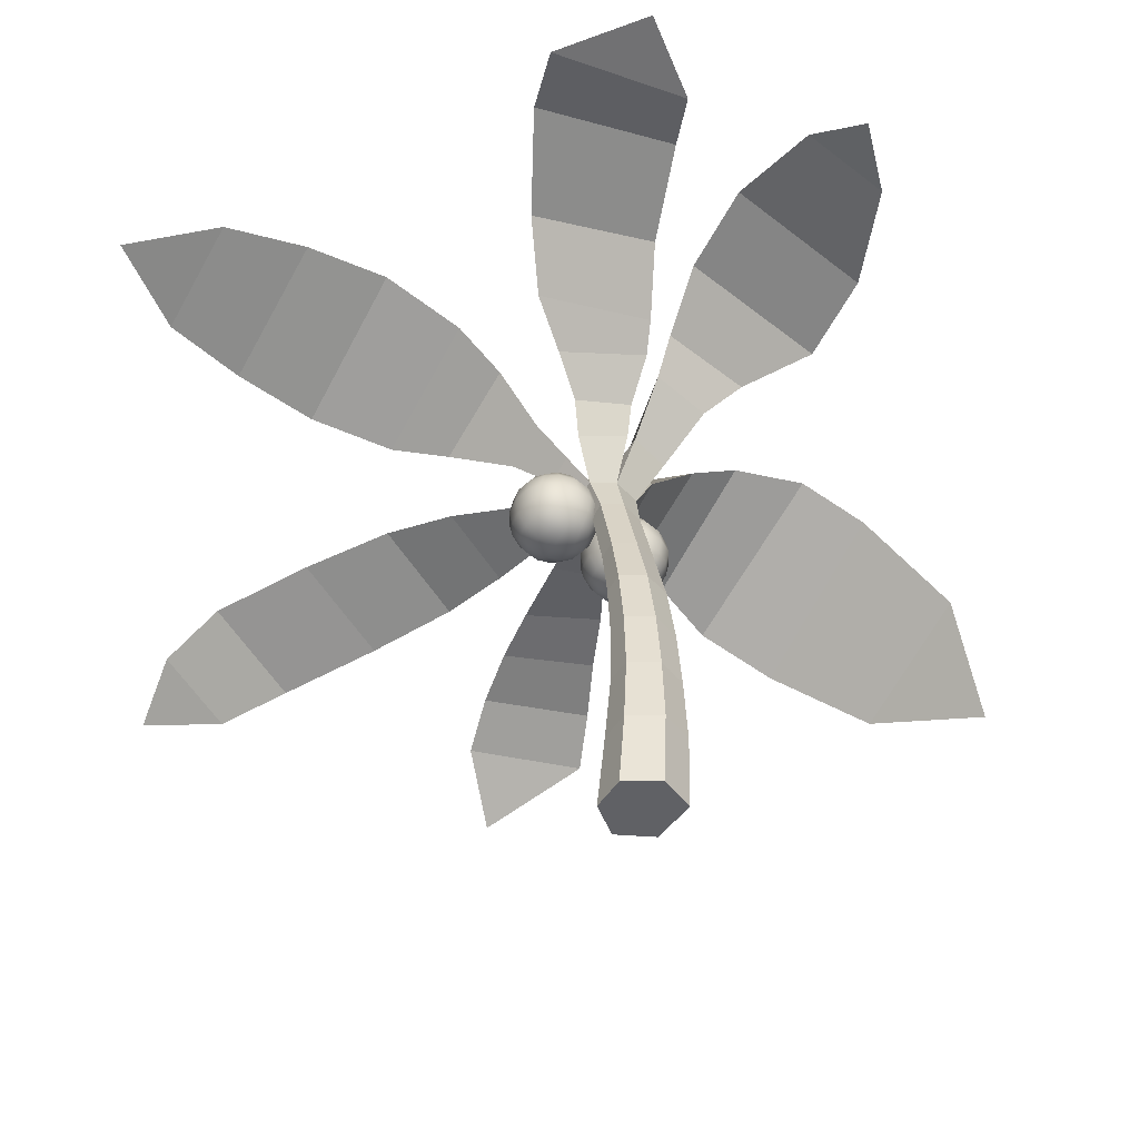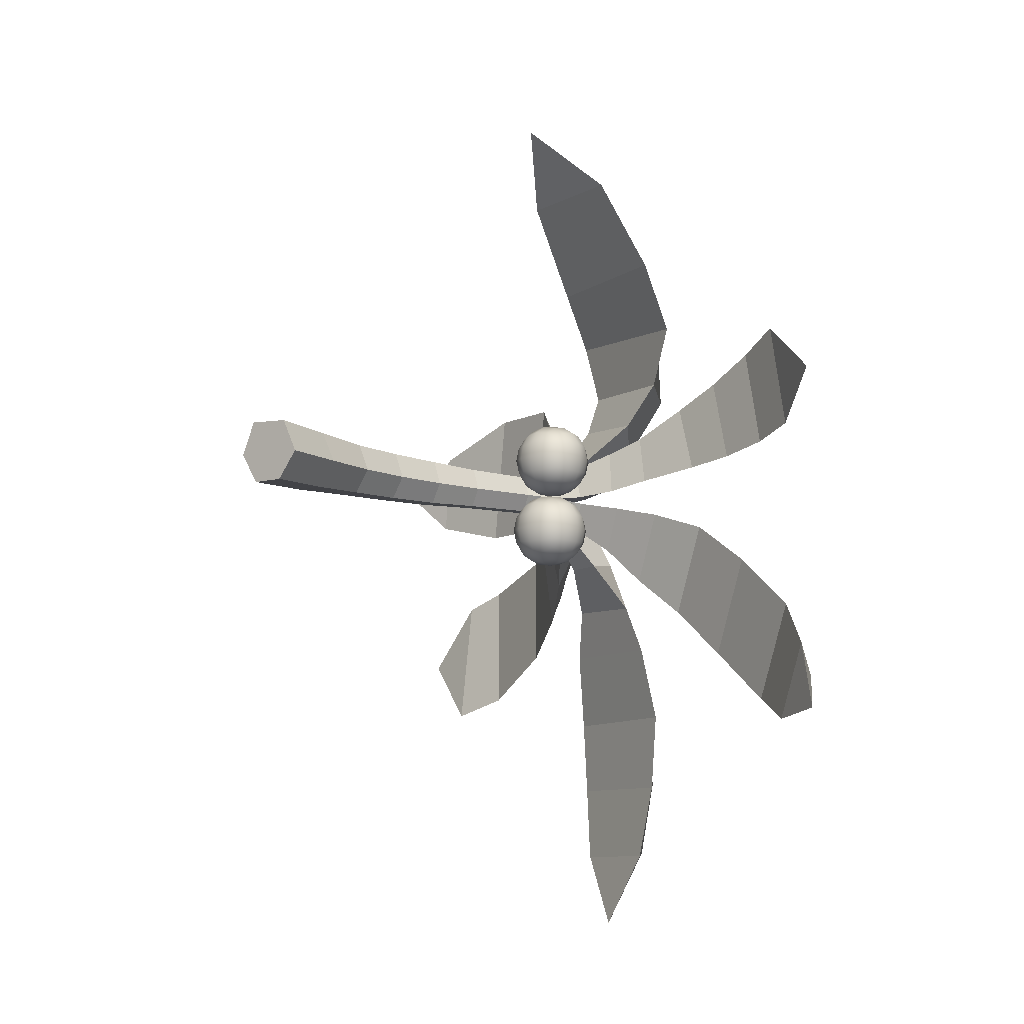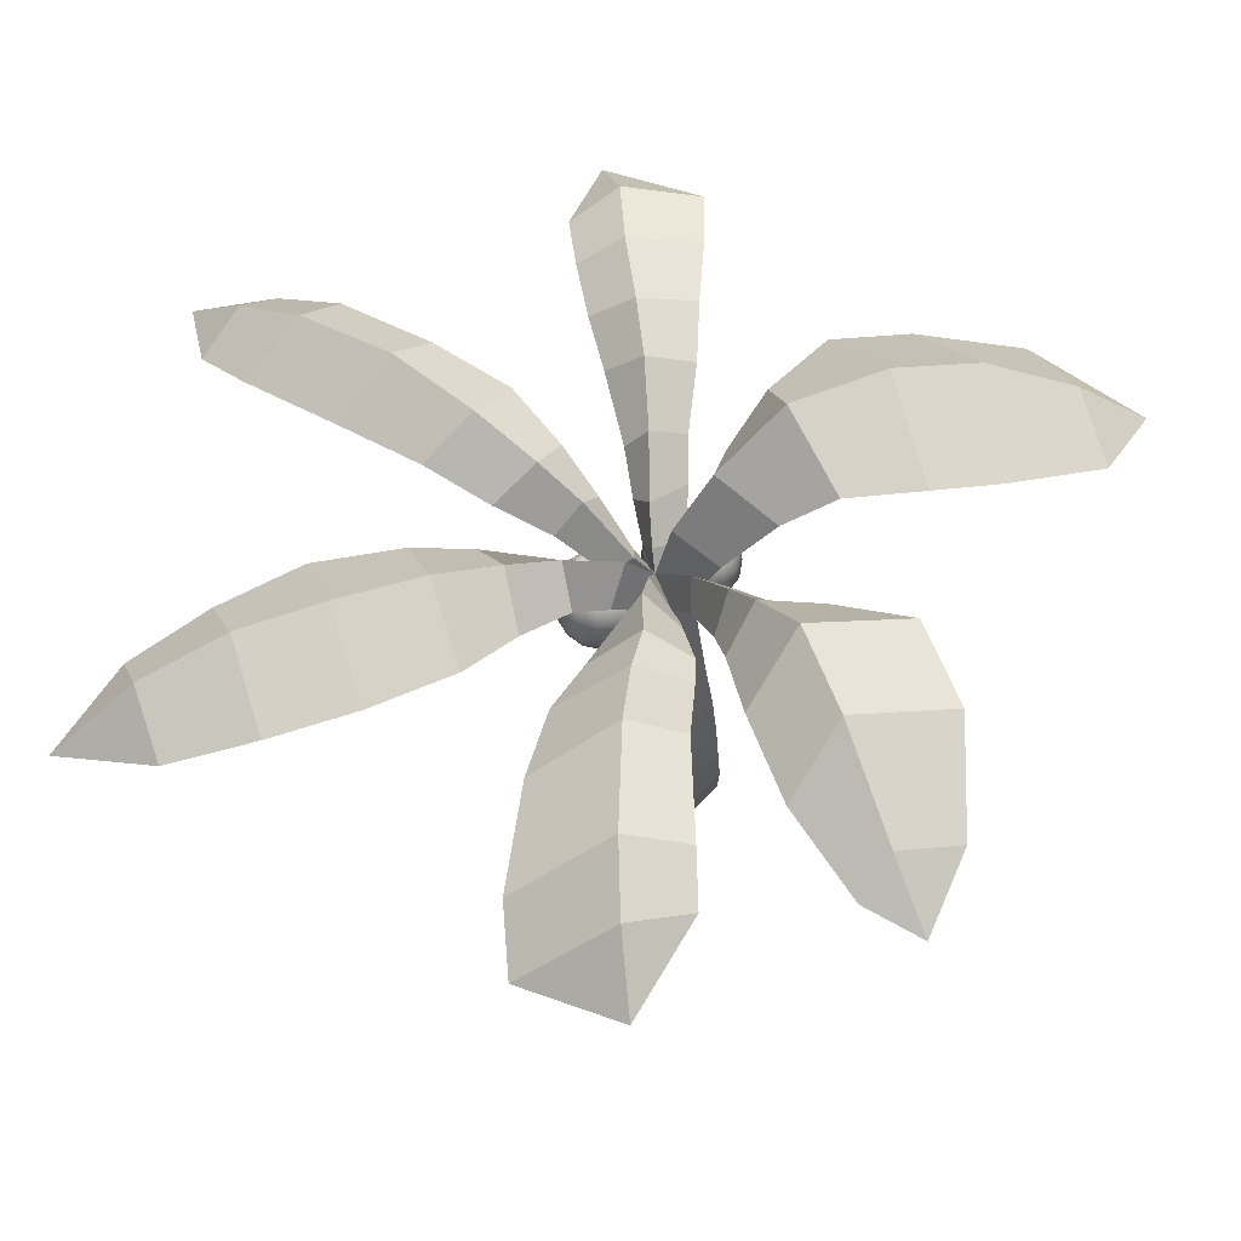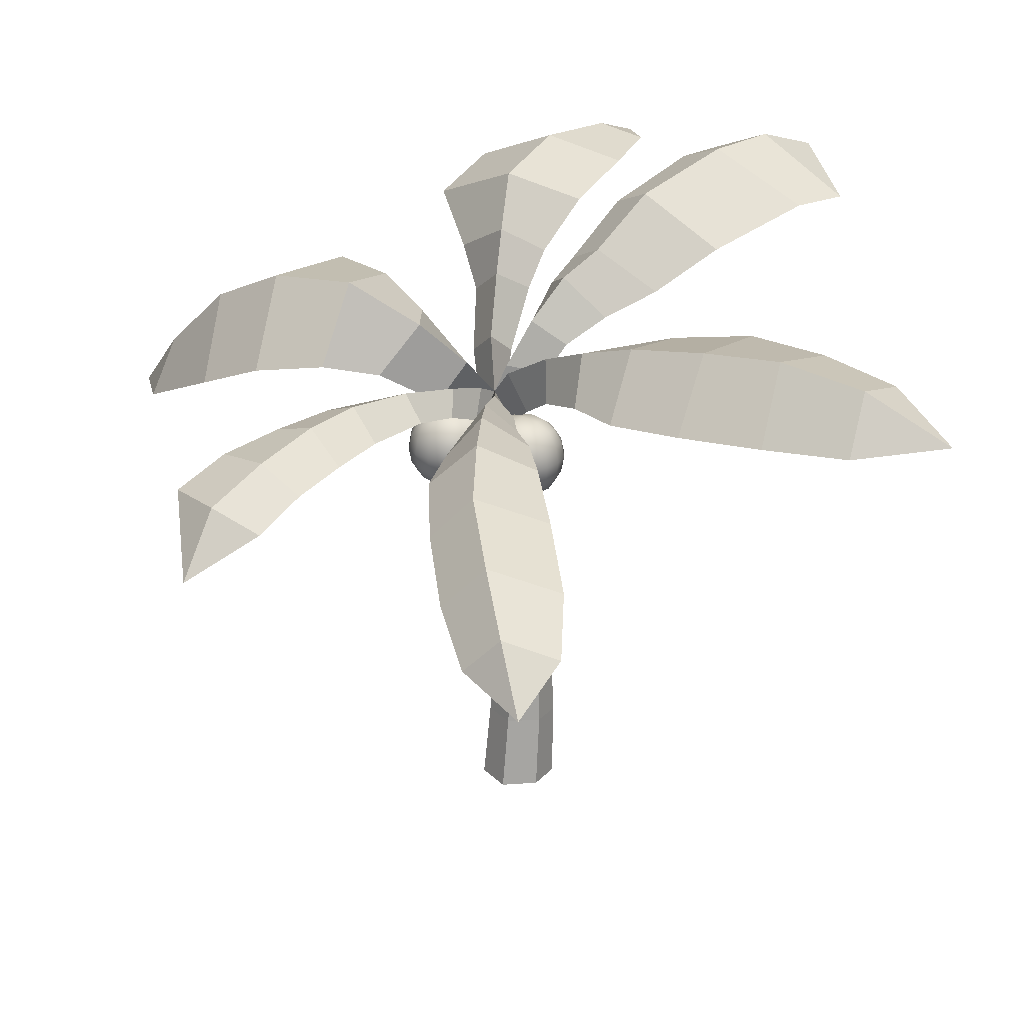
<metadata>
{"format":"obj","ext":"obj","renderer":"f3d","projection":"perspective","resolution":1024,"background":"white","views":[{"elev":-48.4,"azim":-121.2,"up":"+Y"},{"elev":-9.0,"azim":38.2,"up":"+Z"},{"elev":72.7,"azim":-111.3,"up":"+Y"},{"elev":24.1,"azim":121.2,"up":"+Y"}]}
</metadata>
<code>
g default
v -41.83 0 1.566
v -25.85 0 37.82
v 21.21 0 34.75
v 39.39 0 -1.729
v 15.75 0 -31.84
v -20.75 0 -31.59
v -46.71 76.93 1.675
v -31.8 76.93 35.51
v 10.24 76.93 32.65
v 27.2 76.93 -1.4
v 5.145 76.93 -29.5
v -27.05 76.93 -29.27
v -43 147.5 1.81
v -30.89 147.5 32.21
v 3.259 147.5 29.64
v 17.04 147.5 -0.9536
v -0.8776 147.5 -26.21
v -27.02 147.5 -25.99
v -35.83 214.9 1.876
v -25.36 214 30.6
v 4.161 211.7 28.18
v 16.07 210.8 -0.7357
v 0.5836 212 -24.6
v -22.02 213.8 -24.4
v -23.83 283.5 1.938
v -14.78 281.6 29.07
v 10.75 276.3 26.78
v 21.05 274.1 -0.5276
v 7.657 276.9 -23.06
v -11.89 281 -22.87
v -7.226 346 2.044
v 0.5981 343.8 26.49
v 22.66 337.7 24.43
v 31.56 335.2 -0.1785
v 19.99 338.4 -20.48
v 3.095 343.1 -20.31
v 14.66 425.6 2.098
v 21.81 422.9 25.17
v 41.97 415.2 23.22
v 50.1 412.1 0.000206
v 39.53 416.1 -19.17
v 24.09 422 -19
v 26.64 470.4 1.916
v 34.47 467.4 29.62
v 56.54 459.1 27.28
v 65.44 455.7 -0.6029
v 53.86 460.1 -23.62
v 36.96 466.5 -23.43
v 55.5 490.7 -1.88
v 75.28 525.3 20.36
v 35.31 507 49.99
v 90.39 480 47.59
v 75.02 499.6 2.944
v 89.16 468.5 0.3827
v 78.97 472.4 37.47
v 75.96 475.3 -38.39
v 74.26 494 -13.78
v 90.51 468.4 -8.154
v 39.02 491.3 -48.93
v 66 518.7 -24.84
v 67.3 480.5 -49.14
v 0.1794 515.5 -1.039
v 46.41 519 -11.64
v 22.06 508.4 -45.5
v 2.656 518.4 9.381
v 13.54 514.3 50.5
v 27.92 540.1 19.43
v 96.21 565.9 66
v 36.69 557.5 101.4
v 131.3 514.5 94.54
v 118.9 606.6 139.2
v 31.17 588.6 152
v 164.9 524.7 144.6
v 119.9 598 233.4
v 10.57 589.8 222.9
v 191.6 516.3 212
v 109.4 557.9 318.1
v 1.977 559.9 291.7
v 181.5 483.7 290.1
v 83.8 480.4 407
v 1.57 494.3 396.1
v 147.3 437.8 390.1
v 55.92 411 470.4
v -38.82 576.9 11.87
v -28.91 567.6 73.19
v -10.4 596.8 35.72
v -67.15 611.9 9.447
v -53.67 605 104.7
v -38.2 637.3 46.44
v -127.1 655 0.5923
v -102.6 644.7 161.8
v -82.52 685.8 64.17
v -213.7 676.8 -0.2968
v -189.1 666.5 160.9
v -169.1 707.6 63.28
v -305.7 677.6 21.51
v -291.8 670.5 119
v -279.9 695.1 59.63
v -350.5 670.7 60.99
v -14.13 546.6 -5.065
v 21.91 564.5 -27.59
v 4.186 538.5 -60.39
v -51.84 583.2 -9.677
v -19.11 603.7 -42.66
v -20.01 568 -93.87
v -77.17 605.5 -20.45
v -51.26 630.1 -66.02
v -51.69 595.2 -136.8
v -128.8 659.8 -46.42
v -103.4 682.5 -93.85
v -107.9 633.4 -178.9
v -220.2 692.3 -78.71
v -194.8 715 -133
v -199.3 665.9 -230.4
v -270.5 694 -96.71
v -261.4 719 -156.8
v -262.9 662.2 -249.7
v -332.2 694.2 -176.7
v 39.98 520.3 -83.13
v 77.45 549 -77.6
v 85.26 503 -83.38
v 25.87 556.9 -135
v 9.46 573.2 -191.7
v 3.547 590 -278.5
v 10.17 587.5 -362.8
v 23.31 575.5 -447.2
v 85.18 567.3 -125.6
v 93.16 586.4 -187.1
v 97.8 600.1 -271.4
v 99.36 608.1 -355.8
v 92.02 592.7 -443.3
v 121.4 521.4 -138.3
v 143.7 522.1 -192.1
v 157.9 531.8 -276.4
v 149 534.7 -363.1
v 129.3 535.1 -447.5
v 73.46 545.5 -529.7
v 121.1 482.7 -69.13
v 132.4 508.6 -38.18
v 143.8 472 -18.95
v 164.3 489.4 -109.8
v 220.1 492.1 -153.2
v 289.2 474.1 -208.7
v 366.4 445.9 -268.7
v 418.1 405.8 -296.3
v 177.9 515.3 -61.82
v 242.2 514.9 -95.78
v 324.4 498.7 -142.6
v 399.2 469 -203.3
v 446.2 425.9 -248.1
v 199.8 473.8 -31.99
v 265.7 472.7 -53.66
v 338.4 453.3 -101.4
v 415.2 425.3 -162.6
v 456.4 389.2 -212.4
v 481.4 368.8 -288.2
v 111.6 509.2 14.65
v 127.6 483.1 6.156
v 121.2 487.9 54.35
v 168.9 518.4 36.75
v 172.7 490.8 15.51
v 161.3 497.3 70.46
v 233.7 521.2 57.78
v 243.8 491.3 24.81
v 218 503.2 101
v 289.2 514.4 72.06
v 354.2 495.6 87.17
v 413.9 465.8 105.6
v 299.6 483.9 31.33
v 355.4 470.6 41.13
v 406.7 445.4 53.53
v 273.2 496.1 125.4
v 329 482.8 152.5
v 380.3 457.6 173.9
v 462.3 403.1 107.1
g polySurface1
f 145 150 156
f 1 6 5 4 3 2
f 1 2 8 7
f 2 3 9 8
f 3 4 10 9
f 4 5 11 10
f 5 6 12 11
f 6 1 7 12
f 7 8 14 13
f 8 9 15 14
f 9 10 16 15
f 10 11 17 16
f 11 12 18 17
f 12 7 13 18
f 13 14 20 19
f 14 15 21 20
f 15 16 22 21
f 16 17 23 22
f 17 18 24 23
f 18 13 19 24
f 19 20 26 25
f 20 21 27 26
f 21 22 28 27
f 22 23 29 28
f 23 24 30 29
f 24 19 25 30
f 25 26 32 31
f 26 27 33 32
f 27 28 34 33
f 28 29 35 34
f 29 30 36 35
f 30 25 31 36
f 31 32 38 37
f 32 33 39 38
f 33 34 40 39
f 34 35 41 40
f 35 36 42 41
f 36 31 37 42
f 37 38 44 43
f 38 39 45 44
f 39 40 46 45
f 40 41 47 46
f 41 42 48 47
f 42 37 43 48
f 80 83 82
f 126 131 137
f 115 118 117
f 99 97 98
f 171 168 175
f 49 44 51 50
f 44 45 52 51
f 45 49 50 52
f 46 49 53 54
f 49 45 55 53
f 45 46 54 55
f 47 49 57 56
f 49 46 58 57
f 46 47 56 58
f 48 49 60 59
f 49 47 61 60
f 47 48 59 61
f 43 49 63 62
f 49 48 64 63
f 48 43 62 64
f 43 44 66 65
f 44 49 67 66
f 49 43 65 67
f 50 51 69 68
f 51 52 70 69
f 52 50 68 70
f 68 69 72 71
f 69 70 73 72
f 70 68 71 73
f 71 72 75 74
f 72 73 76 75
f 73 71 74 76
f 74 75 78 77
f 75 76 79 78
f 76 74 77 79
f 77 78 81 80
f 78 79 82 81
f 79 77 80 82
f 80 81 83
f 82 83 81
f 65 66 85 84
f 66 67 86 85
f 67 65 84 86
f 84 85 88 87
f 85 86 89 88
f 86 84 87 89
f 87 88 91 90
f 88 89 92 91
f 89 87 90 92
f 90 91 94 93
f 91 92 95 94
f 92 90 93 95
f 93 94 97 96
f 94 95 98 97
f 95 93 96 98
f 96 99 98
f 96 97 99
f 62 63 101 100
f 63 64 102 101
f 64 62 100 102
f 100 101 104 103
f 101 102 105 104
f 102 100 103 105
f 103 104 107 106
f 104 105 108 107
f 105 103 106 108
f 106 107 110 109
f 107 108 111 110
f 108 106 109 111
f 109 110 113 112
f 110 111 114 113
f 111 109 112 114
f 112 113 116 115
f 113 114 117 116
f 114 112 115 117
f 117 118 116
f 115 116 118
f 59 60 120 119
f 60 61 121 120
f 61 59 119 121
f 119 120 127 122
f 122 127 128 123
f 123 128 129 124
f 124 129 130 125
f 125 130 131 126
f 120 121 132 127
f 127 132 133 128
f 128 133 134 129
f 129 134 135 130
f 130 135 136 131
f 121 119 122 132
f 132 122 123 133
f 133 123 124 134
f 134 124 125 135
f 135 125 126 136
f 136 137 131
f 126 137 136
f 56 57 139 138
f 57 58 140 139
f 58 56 138 140
f 138 139 146 141
f 141 146 147 142
f 142 147 148 143
f 143 148 149 144
f 144 149 150 145
f 139 140 151 146
f 146 151 152 147
f 147 152 153 148
f 148 153 154 149
f 149 154 155 150
f 140 138 141 151
f 151 141 142 152
f 152 142 143 153
f 153 143 144 154
f 154 144 145 155
f 155 156 150
f 145 156 155
f 54 53 157 158
f 53 55 159 157
f 55 54 158 159
f 158 157 160 161
f 157 159 162 160
f 159 158 161 162
f 161 160 163 164
f 160 162 165 163
f 162 161 164 165
f 164 163 166 169
f 169 166 167 170
f 170 167 168 171
f 163 165 172 166
f 166 172 173 167
f 167 173 174 168
f 165 164 169 172
f 172 169 170 173
f 173 170 171 174
f 174 175 168
f 171 175 174
g default
v 43.82 405.9 -19.67
v 94.74 405.9 -19.67
v 43.82 456.8 -19.67
v 94.74 456.8 -19.67
v 43.82 456.8 -70.6
v 94.74 456.8 -70.6
v 43.82 405.9 -70.6
v 94.74 405.9 -70.6
v 69.28 399.2 -12.97
v 69.28 463.5 -12.97
v 69.28 463.5 -77.29
v 69.28 399.2 -77.29
v 37.12 431.3 -12.97
v 101.4 431.3 -12.97
v 37.12 463.5 -45.13
v 101.4 463.5 -45.13
v 37.12 431.3 -77.29
v 101.4 431.3 -77.29
v 37.12 399.2 -45.13
v 101.4 399.2 -45.13
v 69.28 431.3 -1.209
v 69.28 475.2 -45.13
v 69.28 431.3 -89.06
v 69.28 387.4 -45.13
v 113.2 431.3 -45.13
v 25.35 431.3 -45.13
v 54.17 401.4 -15.18
v 84.38 401.4 -15.18
v 54.17 461.3 -15.18
v 84.38 461.3 -15.18
v 54.17 461.3 -75.08
v 84.38 461.3 -75.08
v 54.17 401.4 -75.08
v 84.38 401.4 -75.08
v 39.33 416.2 -15.18
v 39.33 446.4 -15.18
v 99.23 416.2 -15.18
v 99.23 446.4 -15.18
v 39.33 461.3 -30.03
v 39.33 461.3 -60.24
v 99.23 461.3 -30.03
v 99.23 461.3 -60.24
v 39.33 446.4 -75.08
v 39.33 416.2 -75.08
v 99.23 446.4 -75.08
v 99.23 416.2 -75.08
v 39.33 401.4 -60.24
v 39.33 401.4 -30.03
v 99.23 401.4 -60.24
v 99.23 401.4 -30.03
v 69.28 413.8 -4.16
v 86.81 431.3 -4.16
v 69.28 448.9 -4.16
v 51.74 431.3 -4.16
v 69.28 472.3 -27.6
v 86.81 472.3 -45.13
v 69.28 472.3 -62.67
v 51.74 472.3 -45.13
v 69.28 448.9 -86.1
v 86.81 431.3 -86.1
v 69.28 413.8 -86.1
v 51.74 431.3 -86.1
v 69.28 390.3 -62.67
v 86.81 390.3 -45.13
v 69.28 390.3 -27.6
v 51.74 390.3 -45.13
v 110.3 413.8 -45.13
v 110.3 431.3 -62.67
v 110.3 448.9 -45.13
v 110.3 431.3 -27.6
v 28.31 413.8 -45.13
v 28.31 431.3 -27.6
v 28.31 448.9 -45.13
v 28.31 431.3 -62.67
v 85.6 415 -6.938
v 85.6 447.6 -6.938
v 52.96 447.6 -6.938
v 52.96 415 -6.938
v 85.6 469.5 -28.81
v 85.6 469.5 -61.45
v 52.96 469.5 -61.45
v 52.96 469.5 -28.81
v 85.6 447.6 -83.33
v 85.6 415 -83.33
v 52.96 415 -83.33
v 52.96 447.6 -83.33
v 85.6 393.1 -61.45
v 85.6 393.1 -28.81
v 52.96 393.1 -28.81
v 52.96 393.1 -61.45
v 107.5 415 -61.45
v 107.5 447.6 -61.45
v 107.5 447.6 -28.81
v 107.5 415 -28.81
v 31.08 415 -28.81
v 31.08 447.6 -28.81
v 31.08 447.6 -61.45
v 31.08 415 -61.45
g pCube1
f 203 177 212 250
f 212 189 227 250
f 227 196 226 250
f 226 184 203 250
f 213 179 205 251
f 205 185 228 251
f 228 196 227 251
f 227 189 213 251
f 204 178 211 252
f 211 188 229 252
f 229 196 228 252
f 228 185 204 252
f 210 176 202 253
f 202 184 226 253
f 226 196 229 253
f 229 188 210 253
f 205 179 216 254
f 216 191 231 254
f 231 197 230 254
f 230 185 205 254
f 217 181 207 255
f 207 186 232 255
f 232 197 231 255
f 231 191 217 255
f 206 180 215 256
f 215 190 233 256
f 233 197 232 256
f 232 186 206 256
f 214 178 204 257
f 204 185 230 257
f 230 197 233 257
f 233 190 214 257
f 207 181 220 258
f 220 193 235 258
f 235 198 234 258
f 234 186 207 258
f 221 183 209 259
f 209 187 236 259
f 236 198 235 259
f 235 193 221 259
f 208 182 219 260
f 219 192 237 260
f 237 198 236 260
f 236 187 208 260
f 218 180 206 261
f 206 186 234 261
f 234 198 237 261
f 237 192 218 261
f 209 183 224 262
f 224 195 239 262
f 239 199 238 262
f 238 187 209 262
f 225 177 203 263
f 203 184 240 263
f 240 199 239 263
f 239 195 225 263
f 202 176 223 264
f 223 194 241 264
f 241 199 240 264
f 240 184 202 264
f 222 182 208 265
f 208 187 238 265
f 238 199 241 265
f 241 194 222 265
f 224 183 221 266
f 221 193 243 266
f 243 200 242 266
f 242 195 224 266
f 220 181 217 267
f 217 191 244 267
f 244 200 243 267
f 243 193 220 267
f 216 179 213 268
f 213 189 245 268
f 245 200 244 268
f 244 191 216 268
f 212 177 225 269
f 225 195 242 269
f 242 200 245 269
f 245 189 212 269
f 223 176 210 270
f 210 188 247 270
f 247 201 246 270
f 246 194 223 270
f 211 178 214 271
f 214 190 248 271
f 248 201 247 271
f 247 188 211 271
f 215 180 218 272
f 218 192 249 272
f 249 201 248 272
f 248 190 215 272
f 219 182 222 273
f 222 194 246 273
f 246 201 249 273
f 249 192 219 273
g default
v 51.56 401.1 67.07
v 102.5 401.1 67.07
v 51.56 452.1 67.07
v 102.5 452.1 67.07
v 51.56 452.1 16.14
v 102.5 452.1 16.14
v 51.56 401.1 16.14
v 102.5 401.1 16.14
v 77.02 394.4 73.77
v 77.02 458.8 73.77
v 77.02 458.8 9.443
v 77.02 394.4 9.443
v 44.86 426.6 73.77
v 109.2 426.6 73.77
v 44.86 458.8 41.6
v 109.2 458.8 41.6
v 44.86 426.6 9.443
v 109.2 426.6 9.443
v 44.86 394.4 41.6
v 109.2 394.4 41.6
v 77.02 426.6 85.53
v 77.02 470.5 41.6
v 77.02 426.6 -2.319
v 77.02 382.7 41.6
v 120.9 426.6 41.6
v 33.1 426.6 41.6
v 61.92 396.6 71.55
v 92.12 396.6 71.55
v 61.92 456.5 71.55
v 92.12 456.5 71.55
v 61.92 456.5 11.66
v 92.12 456.5 11.66
v 61.92 396.6 11.66
v 92.12 396.6 11.66
v 47.07 411.5 71.55
v 47.07 441.7 71.55
v 107 411.5 71.55
v 107 441.7 71.55
v 47.07 456.5 56.71
v 47.07 456.5 26.5
v 107 456.5 56.71
v 107 456.5 26.5
v 47.07 441.7 11.66
v 47.07 411.5 11.66
v 107 441.7 11.66
v 107 411.5 11.66
v 47.07 396.6 26.5
v 47.07 396.6 56.71
v 107 396.6 26.5
v 107 396.6 56.71
v 77.02 409.1 82.58
v 94.55 426.6 82.58
v 77.02 444.1 82.58
v 59.48 426.6 82.58
v 77.02 467.6 59.14
v 94.55 467.6 41.6
v 77.02 467.6 24.07
v 59.48 467.6 41.6
v 77.02 444.1 0.6324
v 94.55 426.6 0.6324
v 77.02 409.1 0.6324
v 59.48 426.6 0.6324
v 77.02 385.6 24.07
v 94.55 385.6 41.6
v 77.02 385.6 59.14
v 59.48 385.6 41.6
v 118 409.1 41.6
v 118 426.6 24.07
v 118 444.1 41.6
v 118 426.6 59.14
v 36.05 409.1 41.6
v 36.05 426.6 59.14
v 36.05 444.1 41.6
v 36.05 426.6 24.07
v 93.34 410.3 79.8
v 93.34 442.9 79.8
v 60.7 442.9 79.8
v 60.7 410.3 79.8
v 93.34 464.8 57.92
v 93.34 464.8 25.29
v 60.7 464.8 25.29
v 60.7 464.8 57.92
v 93.34 442.9 3.41
v 93.34 410.3 3.41
v 60.7 410.3 3.41
v 60.7 442.9 3.41
v 93.34 388.4 25.29
v 93.34 388.4 57.92
v 60.7 388.4 57.92
v 60.7 388.4 25.29
v 115.2 410.3 25.29
v 115.2 442.9 25.29
v 115.2 442.9 57.92
v 115.2 410.3 57.92
v 38.83 410.3 57.92
v 38.83 442.9 57.92
v 38.83 442.9 25.29
v 38.83 410.3 25.29
g pasted__pCube1 group
f 301 275 310 348
f 310 287 325 348
f 325 294 324 348
f 324 282 301 348
f 311 277 303 349
f 303 283 326 349
f 326 294 325 349
f 325 287 311 349
f 302 276 309 350
f 309 286 327 350
f 327 294 326 350
f 326 283 302 350
f 308 274 300 351
f 300 282 324 351
f 324 294 327 351
f 327 286 308 351
f 303 277 314 352
f 314 289 329 352
f 329 295 328 352
f 328 283 303 352
f 315 279 305 353
f 305 284 330 353
f 330 295 329 353
f 329 289 315 353
f 304 278 313 354
f 313 288 331 354
f 331 295 330 354
f 330 284 304 354
f 312 276 302 355
f 302 283 328 355
f 328 295 331 355
f 331 288 312 355
f 305 279 318 356
f 318 291 333 356
f 333 296 332 356
f 332 284 305 356
f 319 281 307 357
f 307 285 334 357
f 334 296 333 357
f 333 291 319 357
f 306 280 317 358
f 317 290 335 358
f 335 296 334 358
f 334 285 306 358
f 316 278 304 359
f 304 284 332 359
f 332 296 335 359
f 335 290 316 359
f 307 281 322 360
f 322 293 337 360
f 337 297 336 360
f 336 285 307 360
f 323 275 301 361
f 301 282 338 361
f 338 297 337 361
f 337 293 323 361
f 300 274 321 362
f 321 292 339 362
f 339 297 338 362
f 338 282 300 362
f 320 280 306 363
f 306 285 336 363
f 336 297 339 363
f 339 292 320 363
f 322 281 319 364
f 319 291 341 364
f 341 298 340 364
f 340 293 322 364
f 318 279 315 365
f 315 289 342 365
f 342 298 341 365
f 341 291 318 365
f 314 277 311 366
f 311 287 343 366
f 343 298 342 366
f 342 289 314 366
f 310 275 323 367
f 323 293 340 367
f 340 298 343 367
f 343 287 310 367
f 321 274 308 368
f 308 286 345 368
f 345 299 344 368
f 344 292 321 368
f 309 276 312 369
f 312 288 346 369
f 346 299 345 369
f 345 286 309 369
f 313 278 316 370
f 316 290 347 370
f 347 299 346 370
f 346 288 313 370
f 317 280 320 371
f 320 292 344 371
f 344 299 347 371
f 347 290 317 371

</code>
